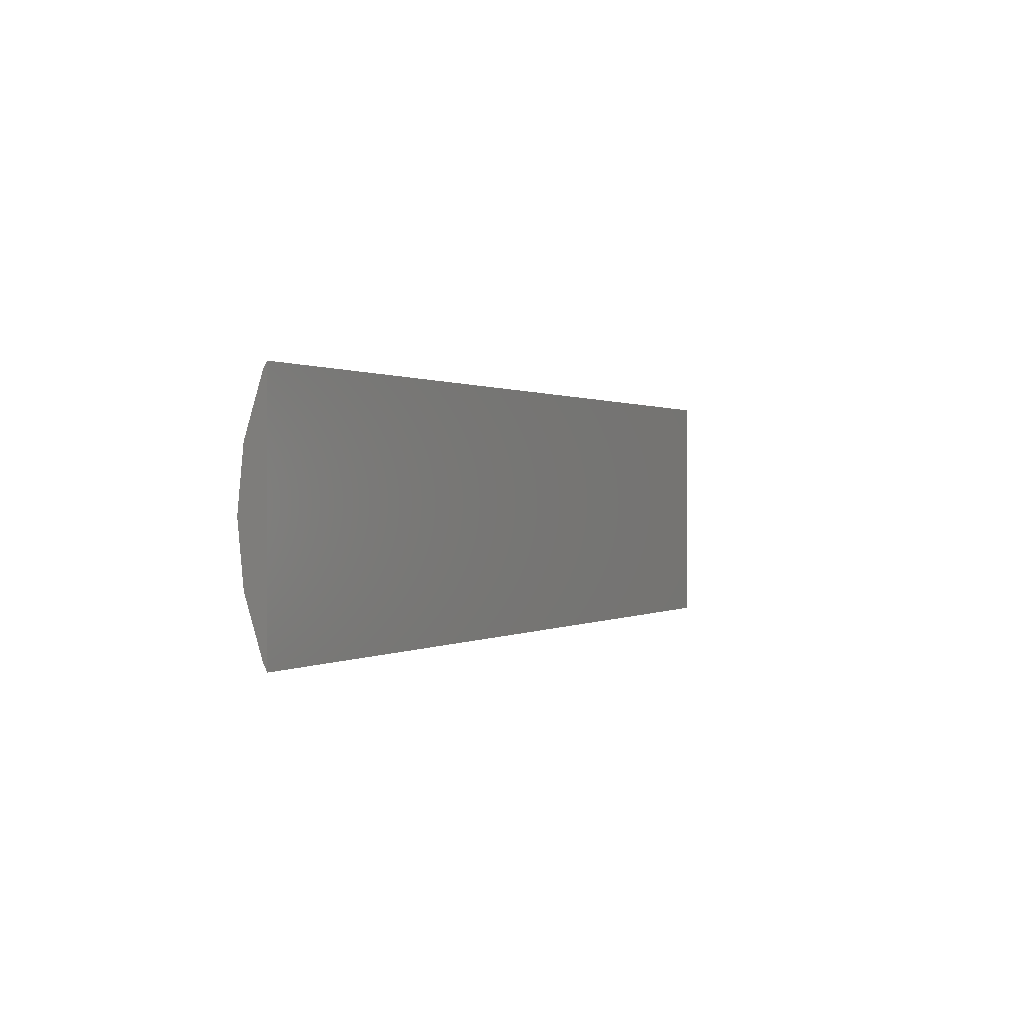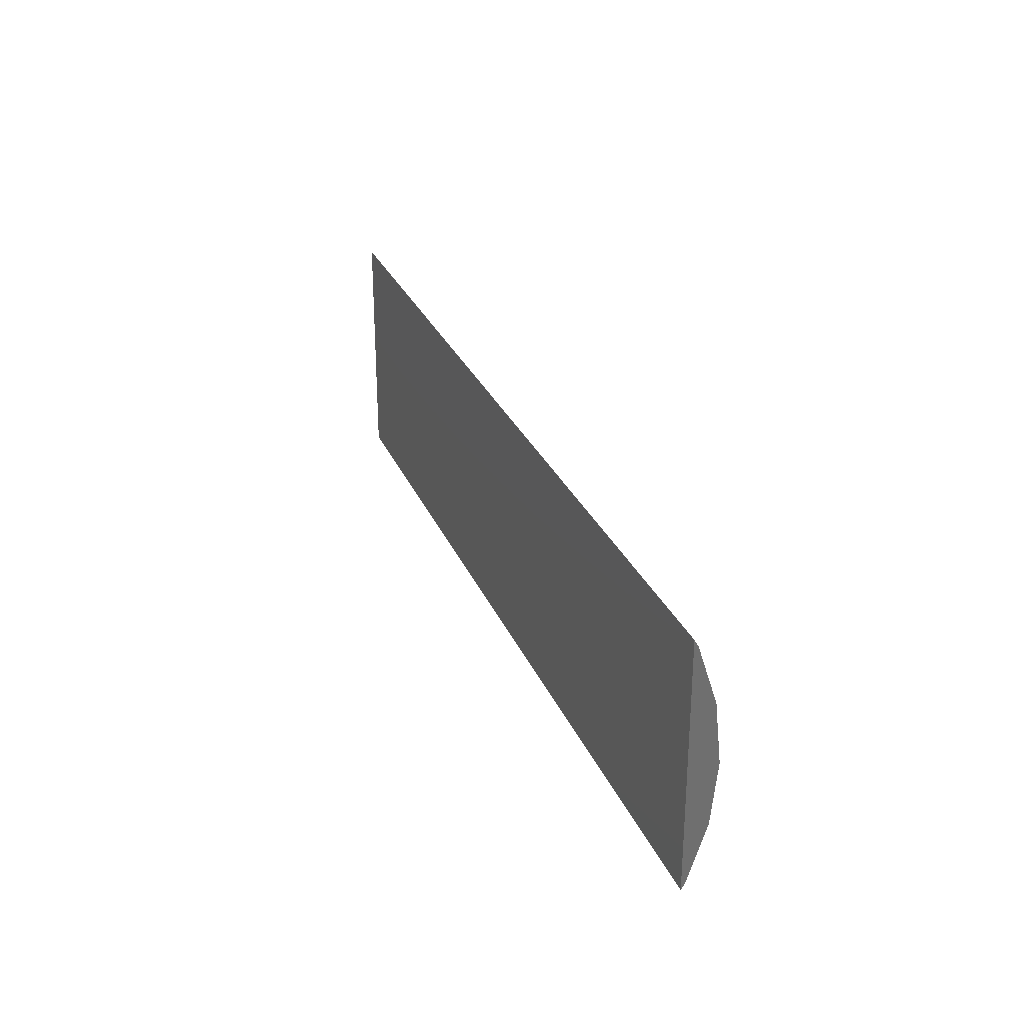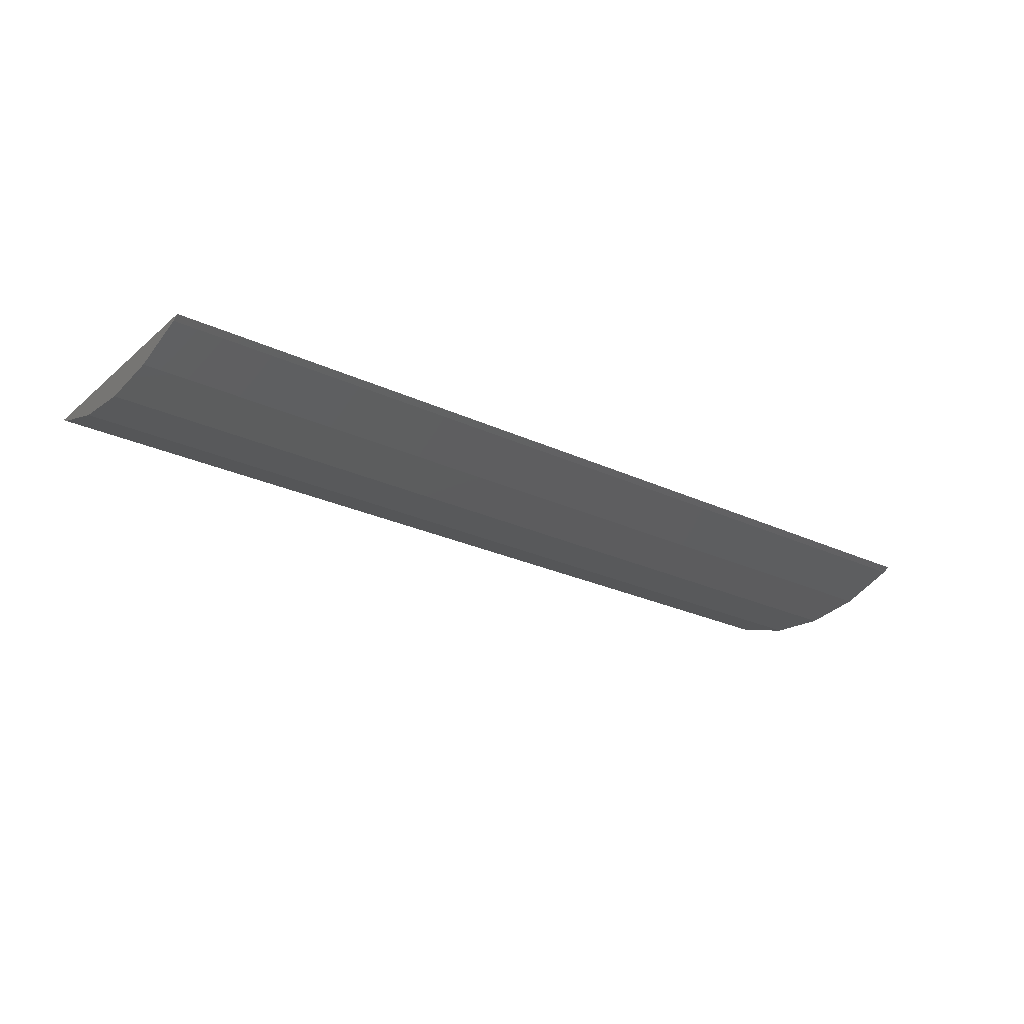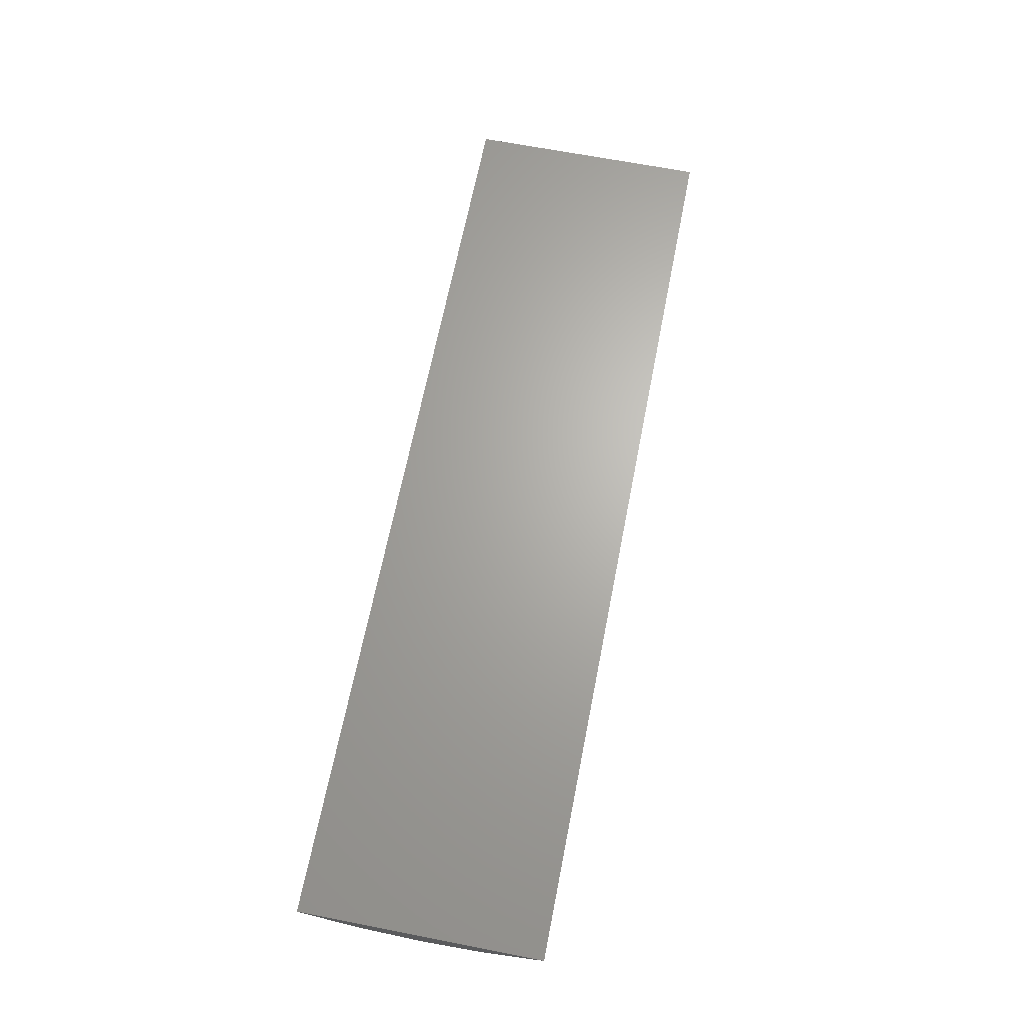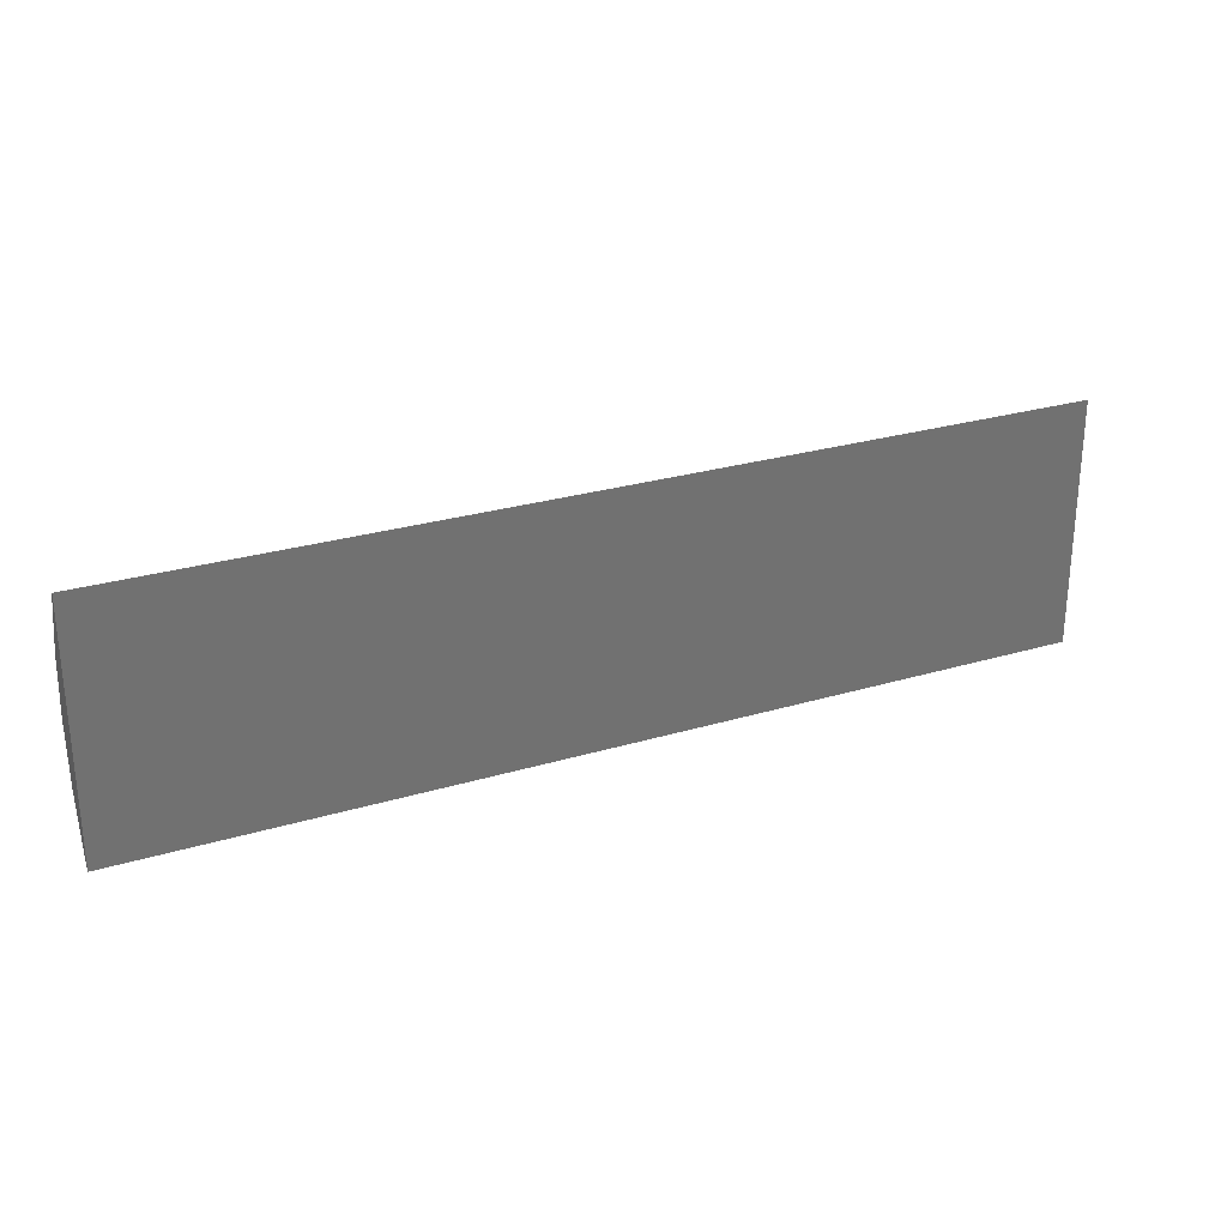
<metadata>
{"format":"stl","ext":"stl","renderer":"f3d","projection":"perspective","resolution":1024,"background":"white","views":[{"elev":0.5,"azim":-63.8,"up":"+Y"},{"elev":27.9,"azim":70.6,"up":"+Y"},{"elev":-25.7,"azim":-36.9,"up":"+Z"},{"elev":66.1,"azim":101.1,"up":"+Z"},{"elev":26.7,"azim":-25.1,"up":"+Y"}]}
</metadata>
<code>
# stl→obj: 14 verts, 24 faces
v -0.44 0 0.03
v 0.44 0.05614 0.0359
v 0.44 0 0.03
v -0.44 0.05614 0.0359
v -0.44 -0.1162 0.057
v 0.44 -0.1098 0.05334
v 0.44 -0.1162 0.057
v -0.44 -0.1098 0.05334
v 0.44 0.1098 0.05334
v -0.44 0.1098 0.05334
v -0.44 -0.05614 0.0359
v 0.44 -0.05614 0.0359
v -0.44 0.1162 0.057
v 0.44 0.1162 0.057
f 1 2 3
f 2 1 4
f 5 6 7
f 6 5 8
f 4 9 2
f 9 4 10
f 11 3 12
f 3 11 1
f 4 13 10
f 1 13 4
f 11 13 1
f 5 11 8
f 11 5 13
f 10 14 9
f 14 10 13
f 8 12 6
f 12 8 11
f 14 2 9
f 14 3 2
f 14 12 3
f 7 12 14
f 12 7 6
f 13 7 14
f 7 13 5

</code>
